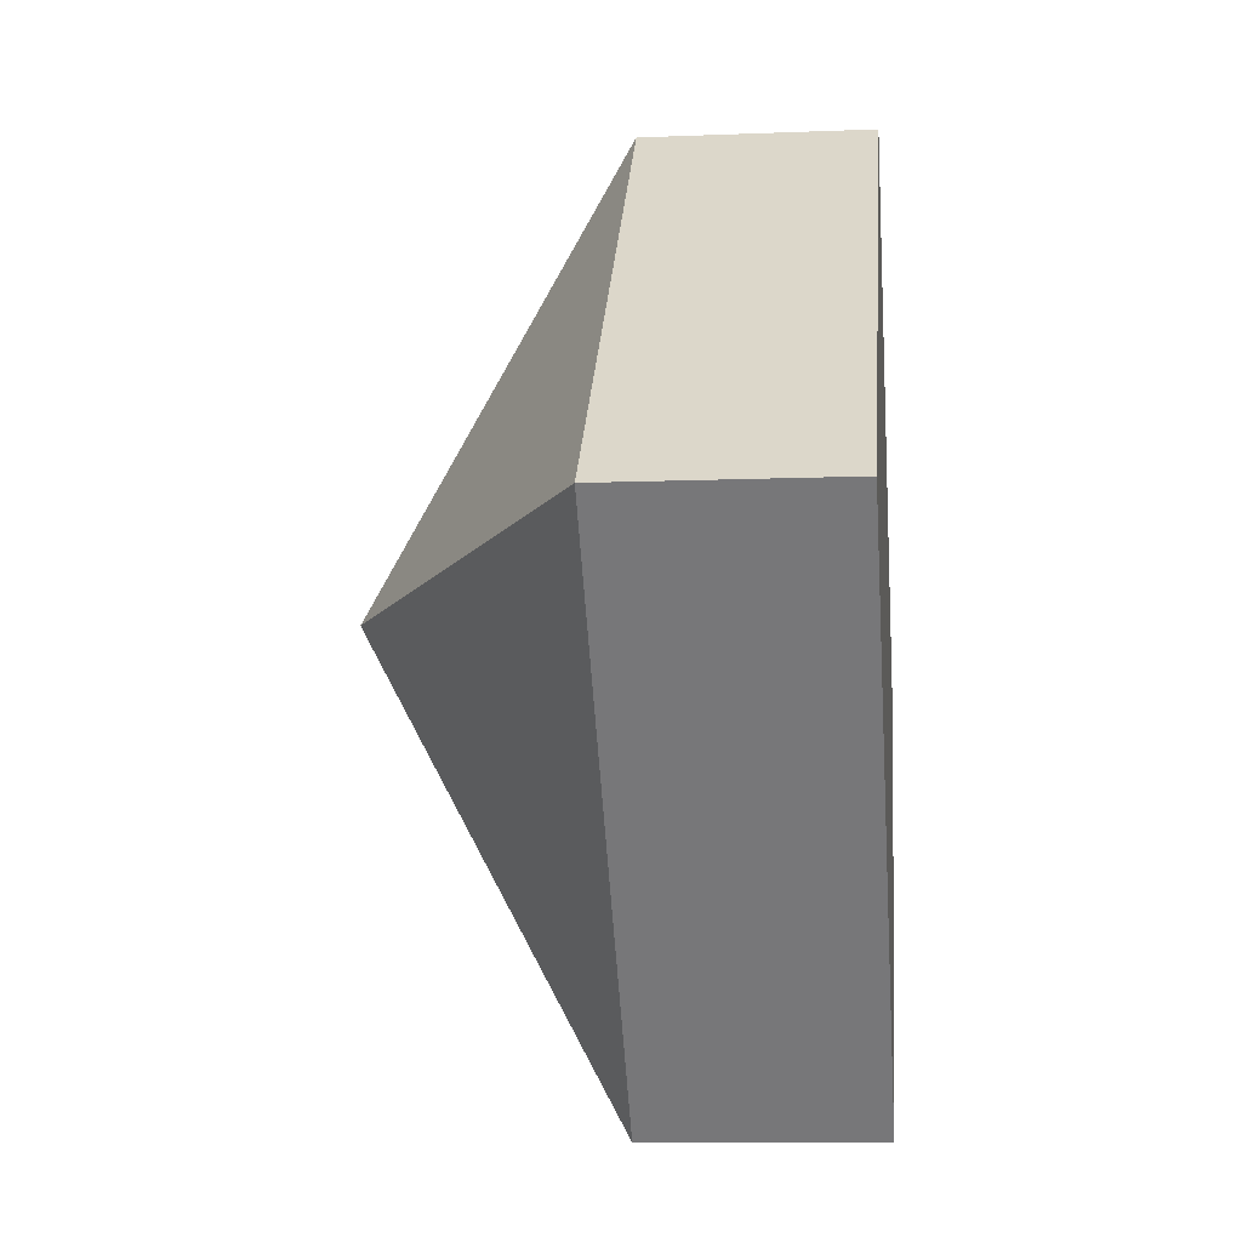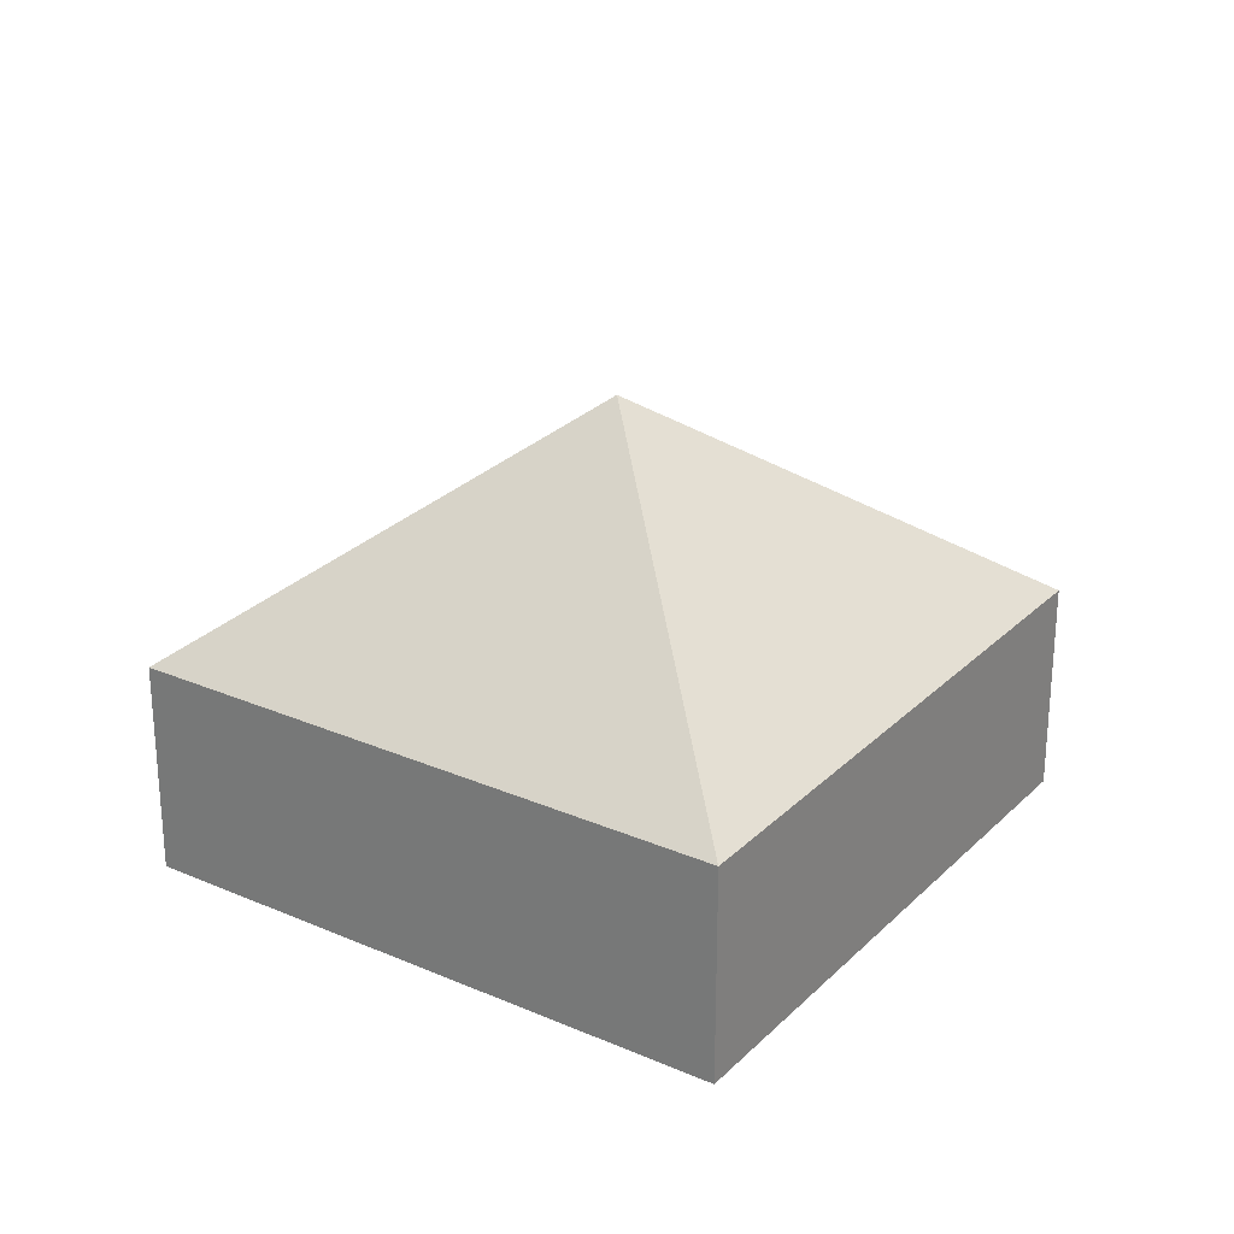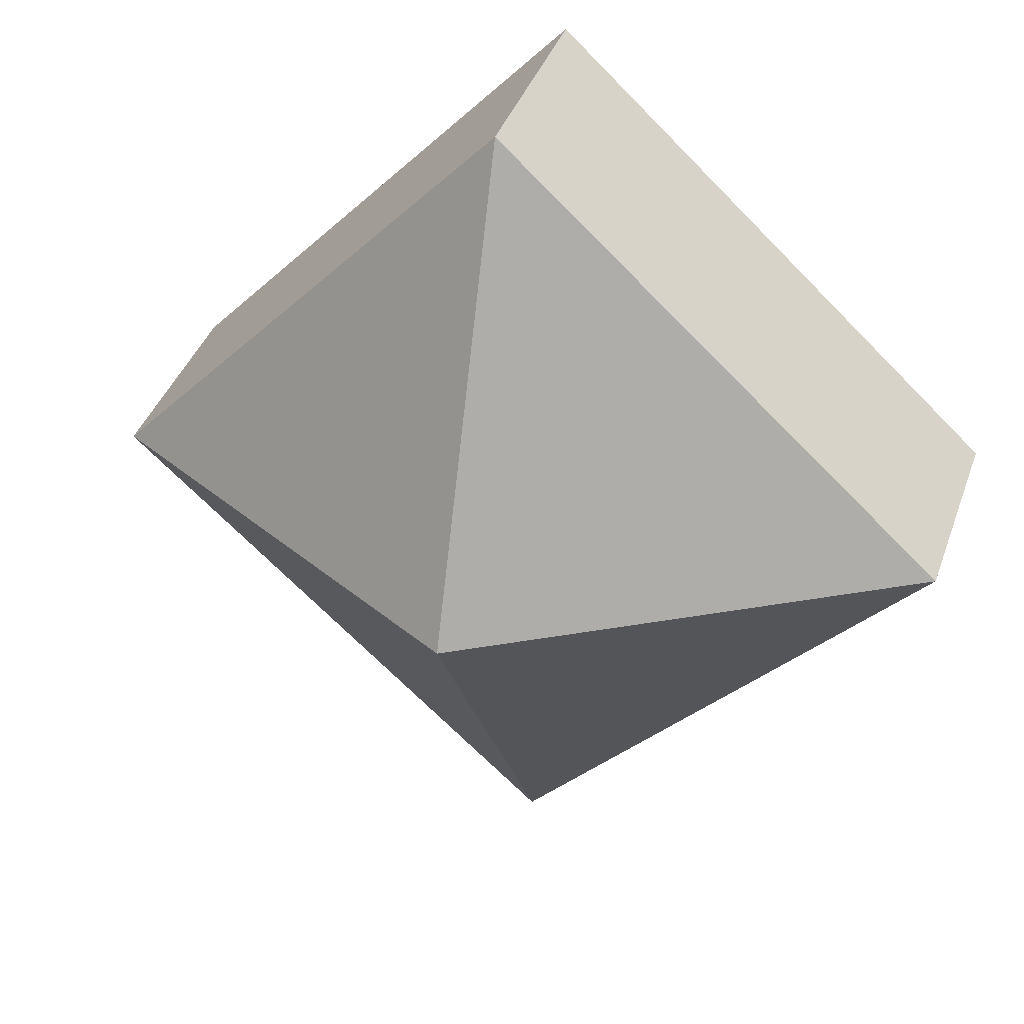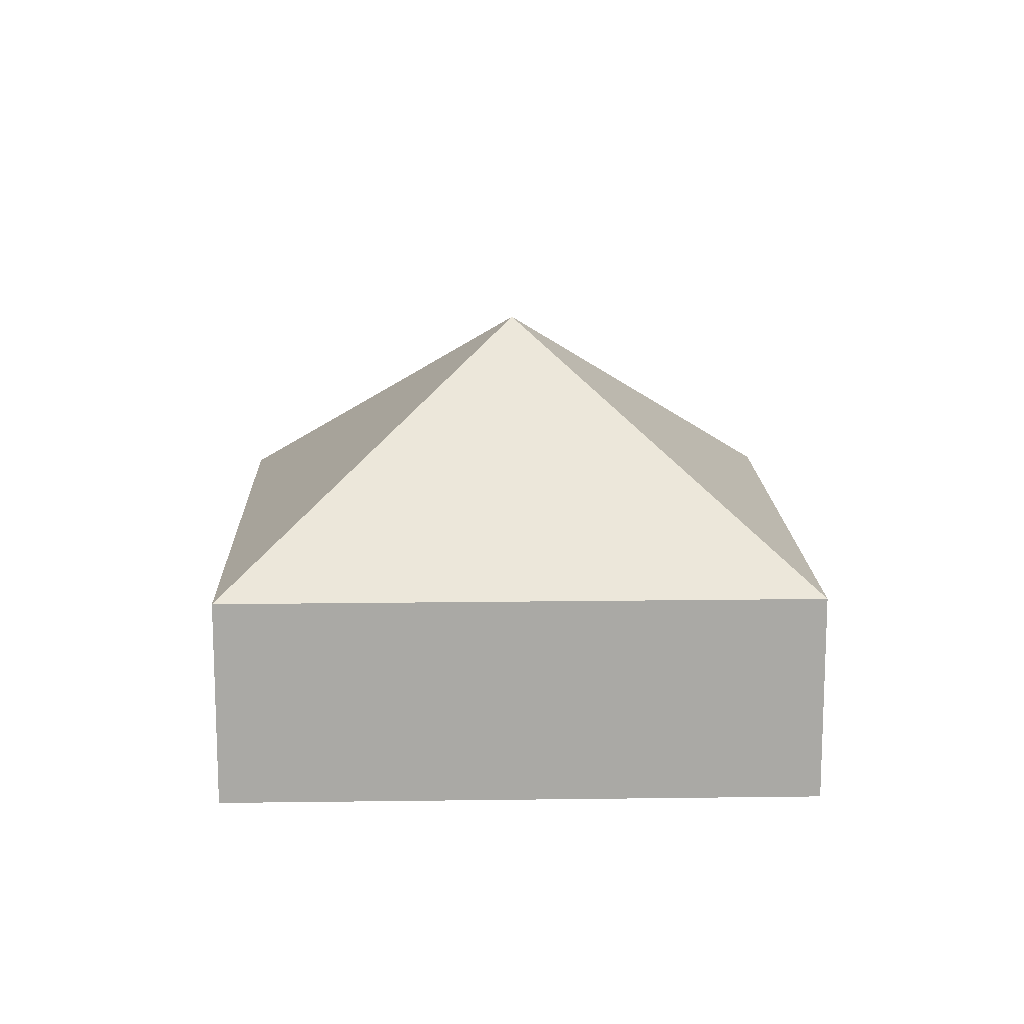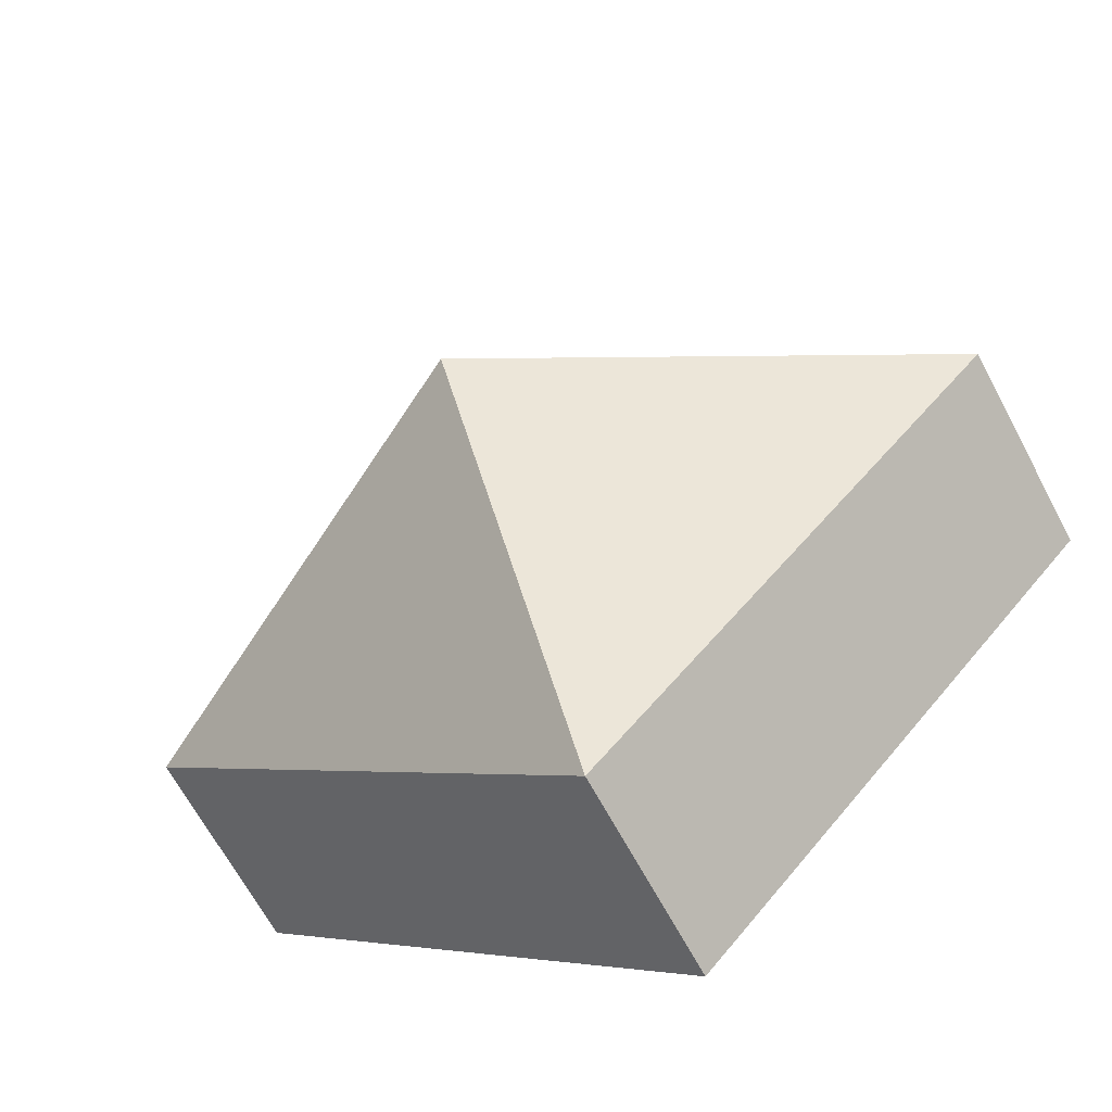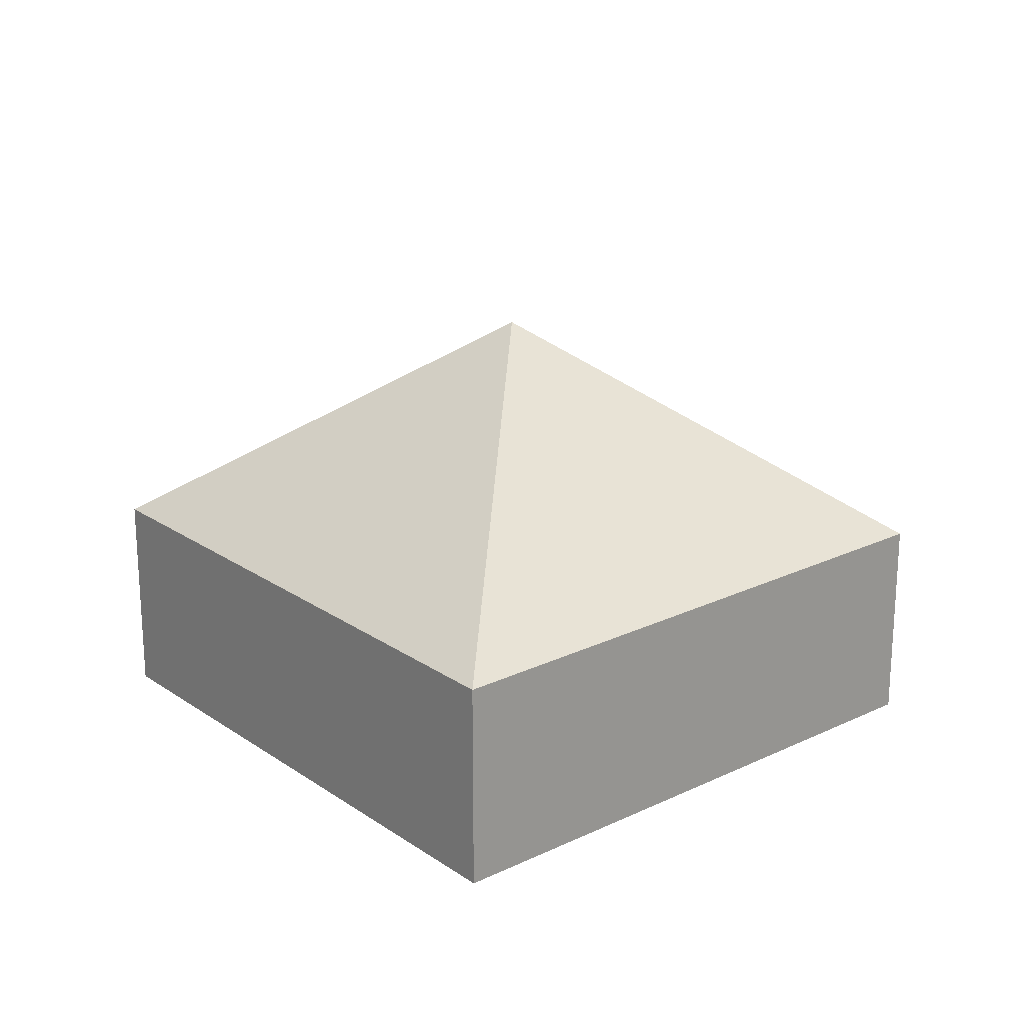
<metadata>
{"format":"obj","ext":"obj","renderer":"f3d","projection":"perspective","resolution":1024,"background":"white","views":[{"elev":-10.3,"azim":-84.2,"up":"+Z"},{"elev":26.2,"azim":-98.1,"up":"+Y"},{"elev":40.0,"azim":-161.2,"up":"+Z"},{"elev":14.8,"azim":136.0,"up":"+Y"},{"elev":-66.3,"azim":-151.9,"up":"+Z"},{"elev":21.5,"azim":-82.4,"up":"+Y"}]}
</metadata>
<code>
v  3.564 3.661 -0.164
v  3.73 1.737 3.4
v  7.127 1.737 -0.328
v  0 1.737 1.064e-16
v  3.397 1.738 -3.727
v  3.397 2.282e-16 -3.727
v  0 0 0
v  3.73 -2.082e-16 3.4
v  7.127 2.008e-17 -0.328
g defaultobject
f 1 2 3
f 1 4 2
f 1 3 5
f 1 5 4
f 6 4 5
f 4 6 7
f 7 2 4
f 2 7 8
f 8 3 2
f 3 8 9
f 3 6 5
f 6 3 9
f 6 8 7
f 8 6 9

</code>
